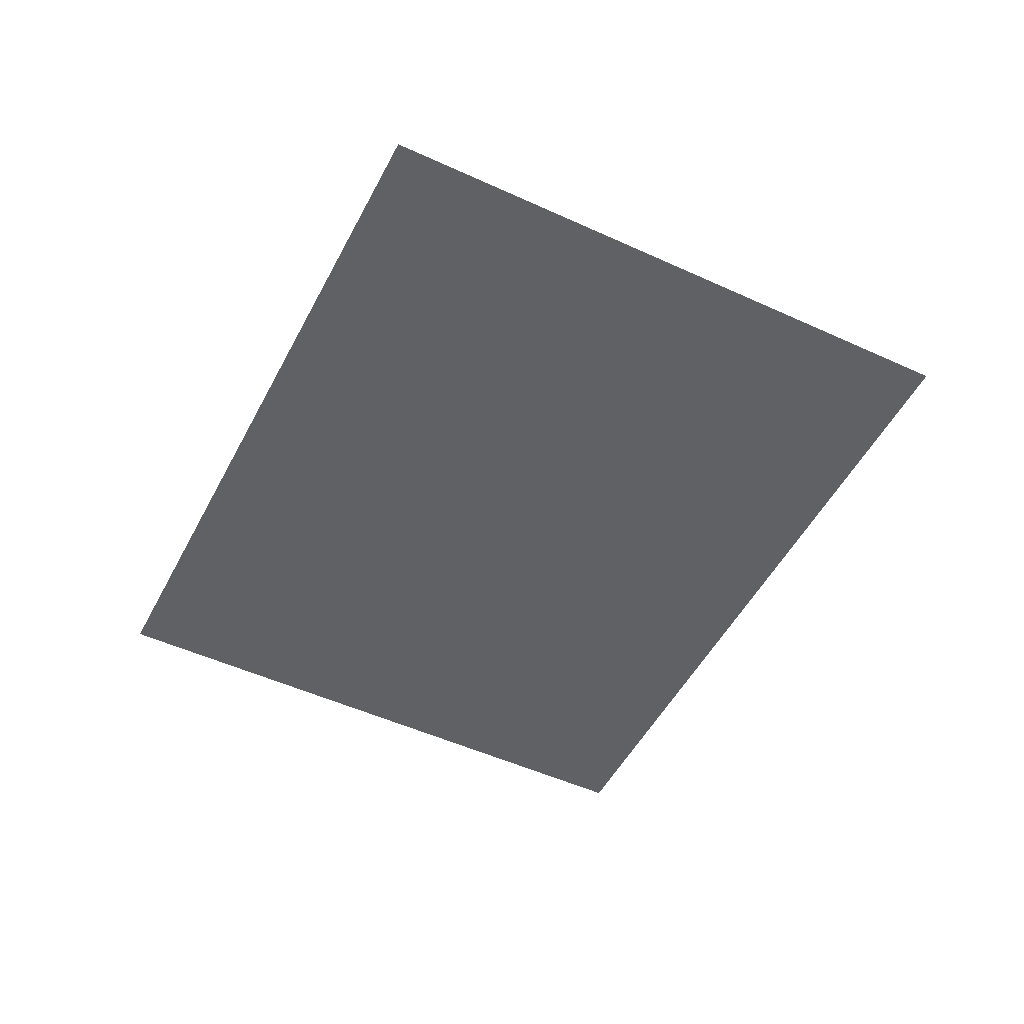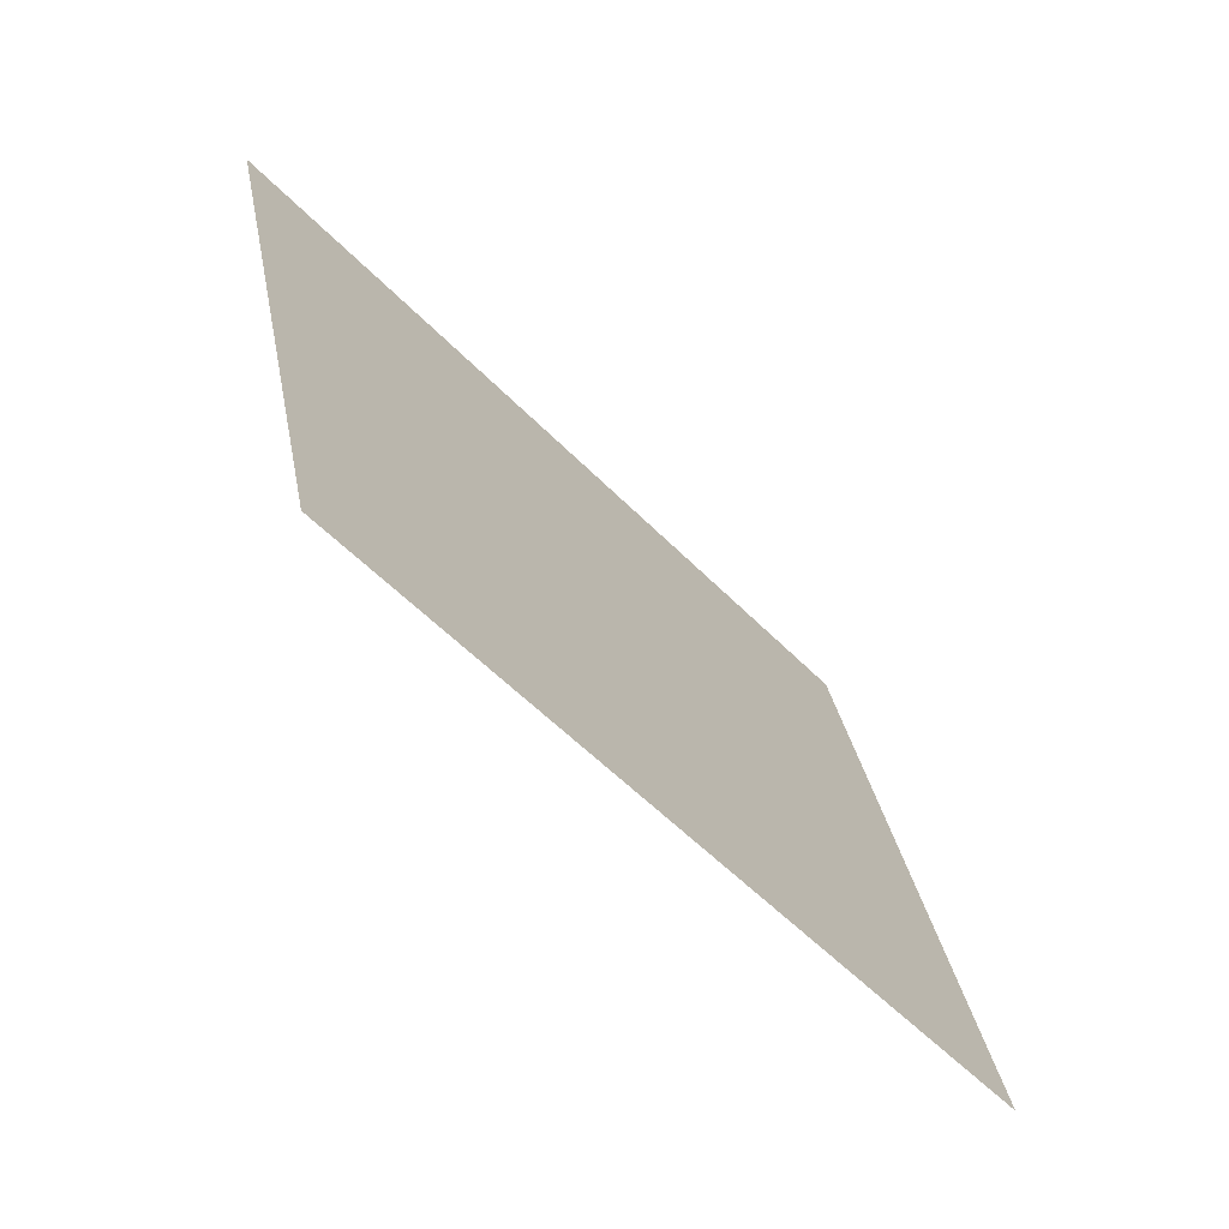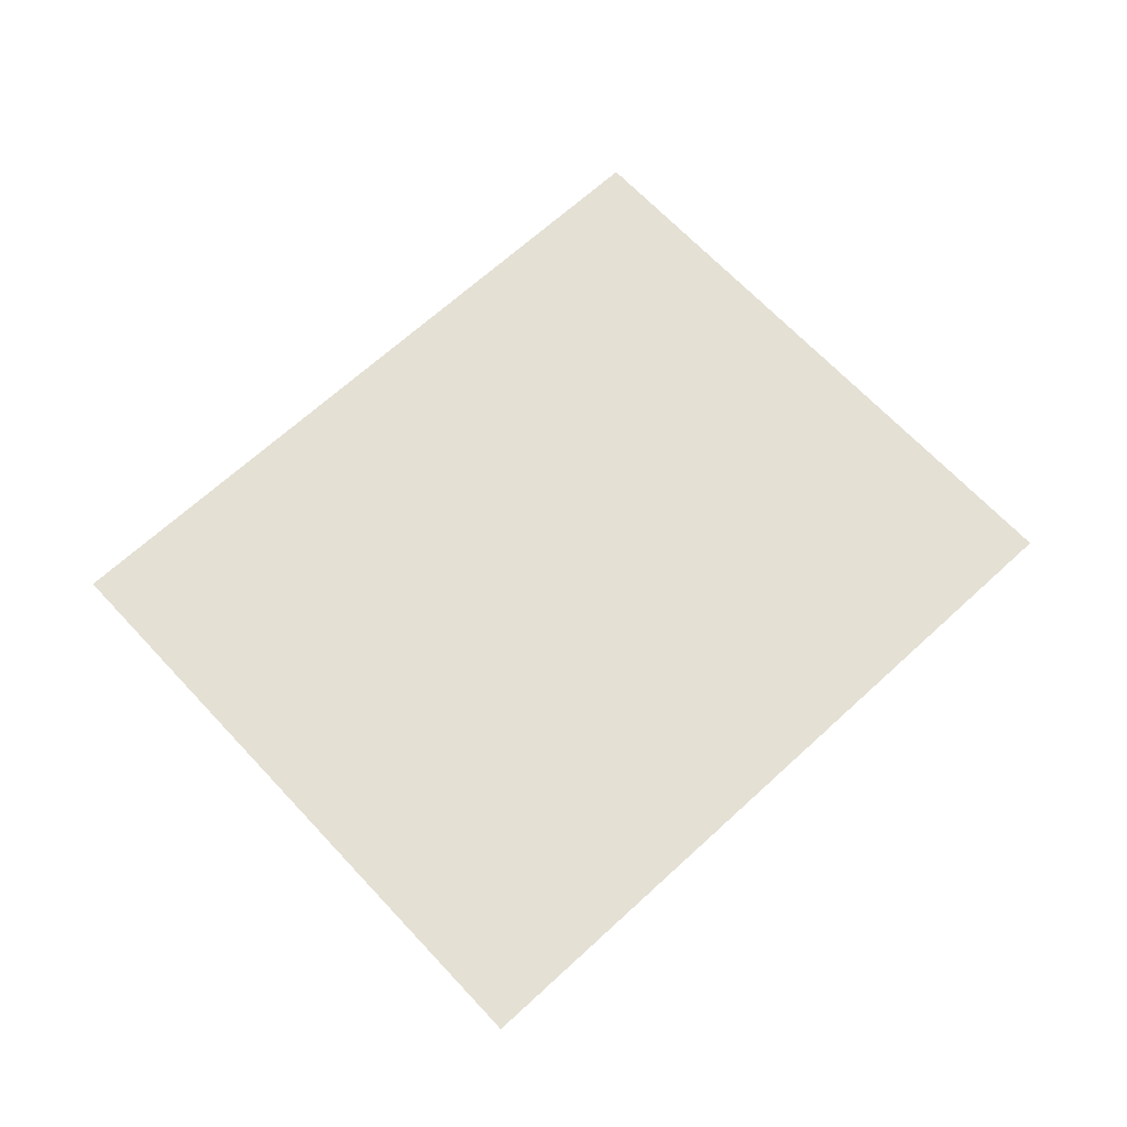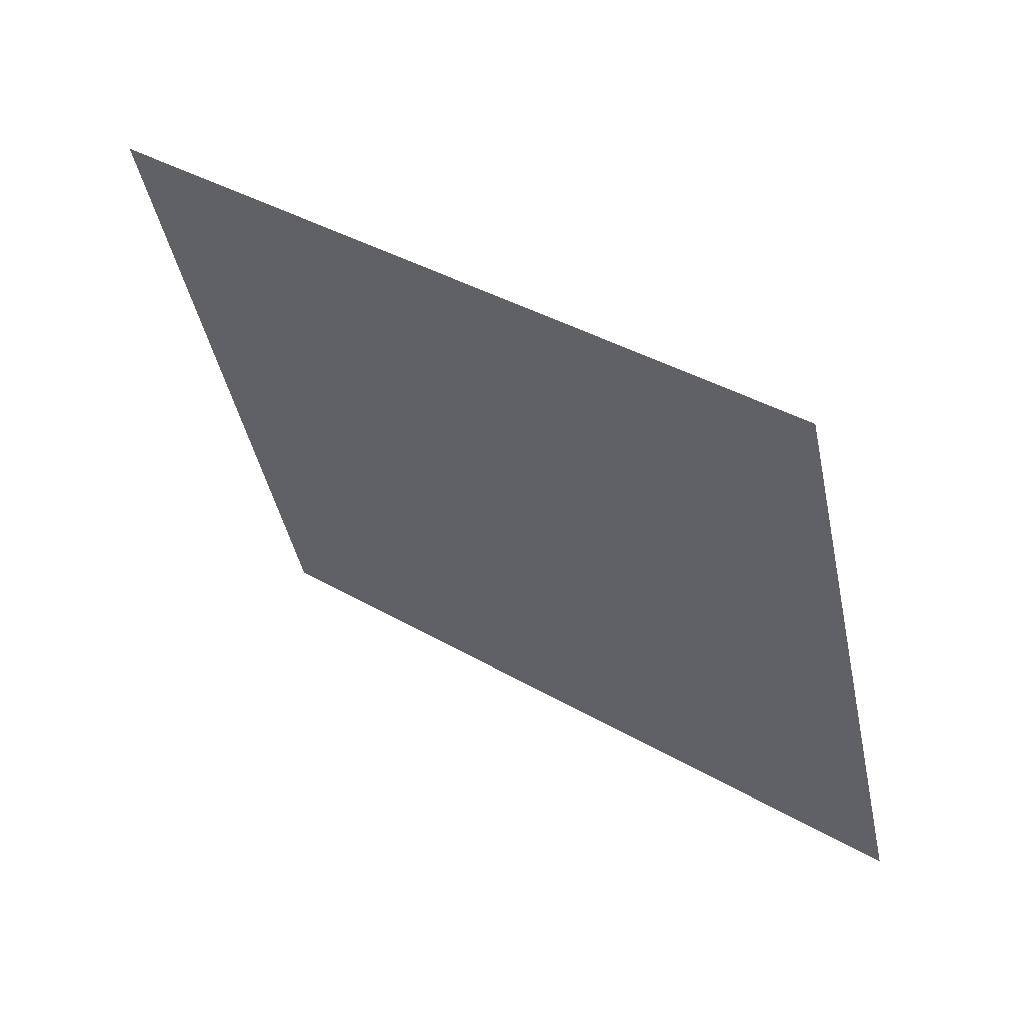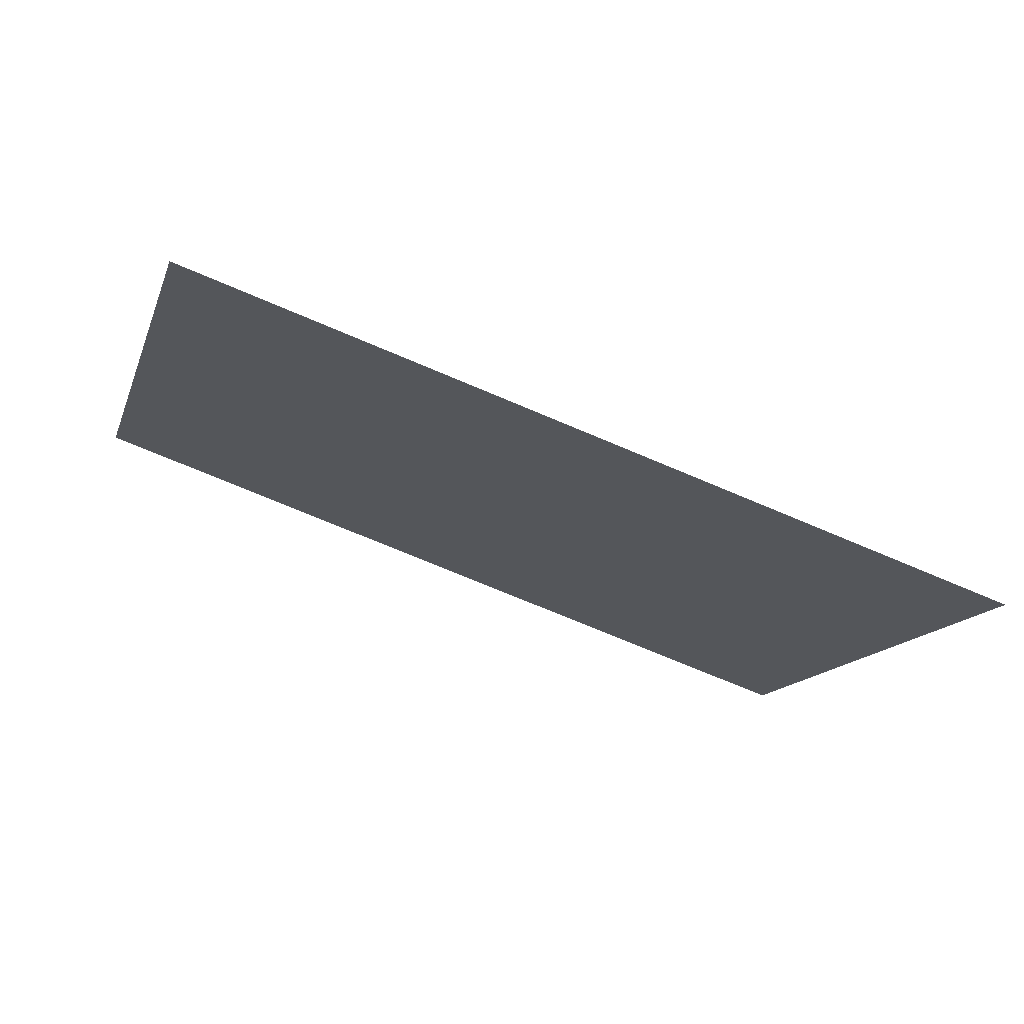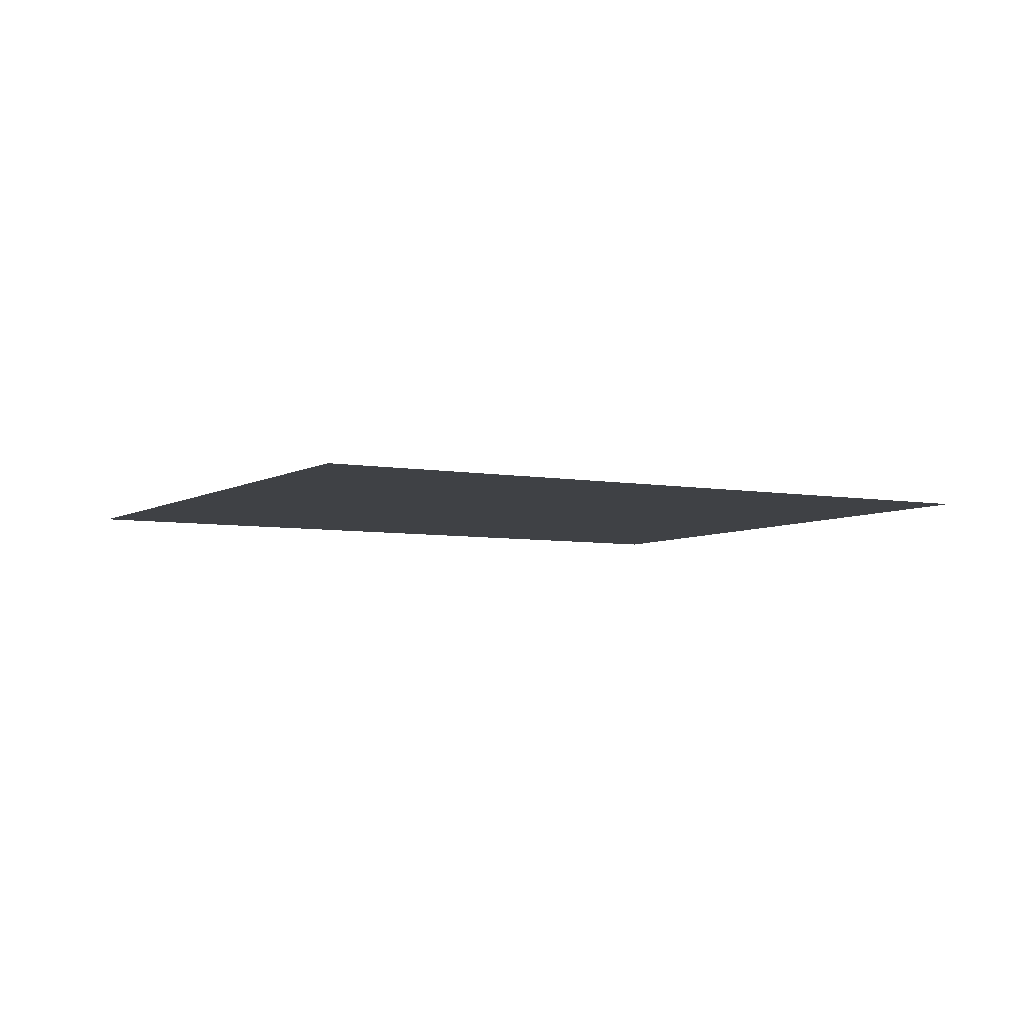
<metadata>
{"format":"obj","ext":"obj","renderer":"f3d","projection":"perspective","resolution":1024,"background":"white","views":[{"elev":-50.2,"azim":49.5,"up":"+Y"},{"elev":-70.5,"azim":-46.6,"up":"+Z"},{"elev":66.0,"azim":123.4,"up":"+Y"},{"elev":57.6,"azim":36.3,"up":"+Z"},{"elev":74.0,"azim":-160.9,"up":"+Z"},{"elev":-5.6,"azim":136.6,"up":"+Y"}]}
</metadata>
<code>
g Leaf022
v 0.5982 0 0.8193
v 0.9087 -0 -0.4509
v -0.5982 -0 -0.8193
v -0.9087 0 0.4509
f 1 2 3
f 1 3 4

</code>
